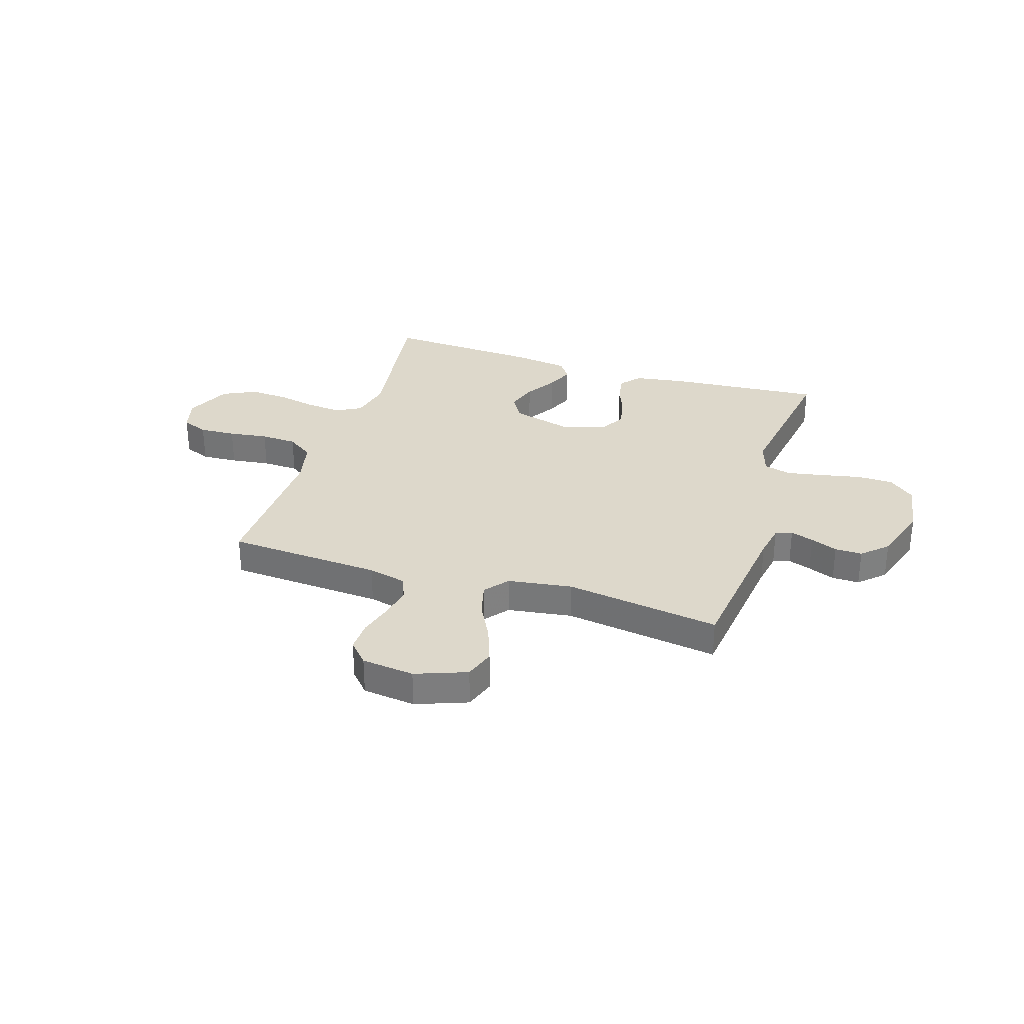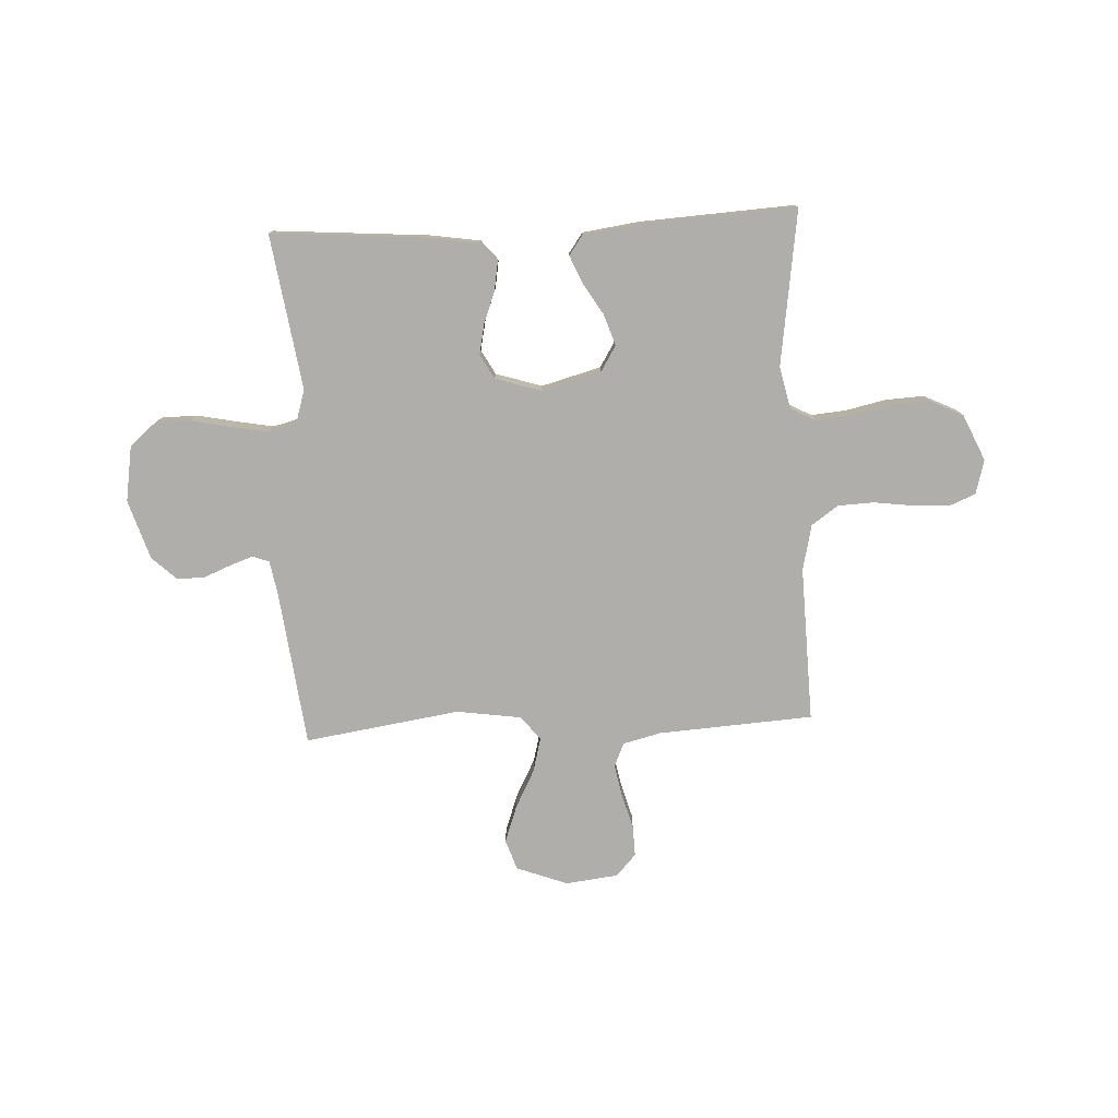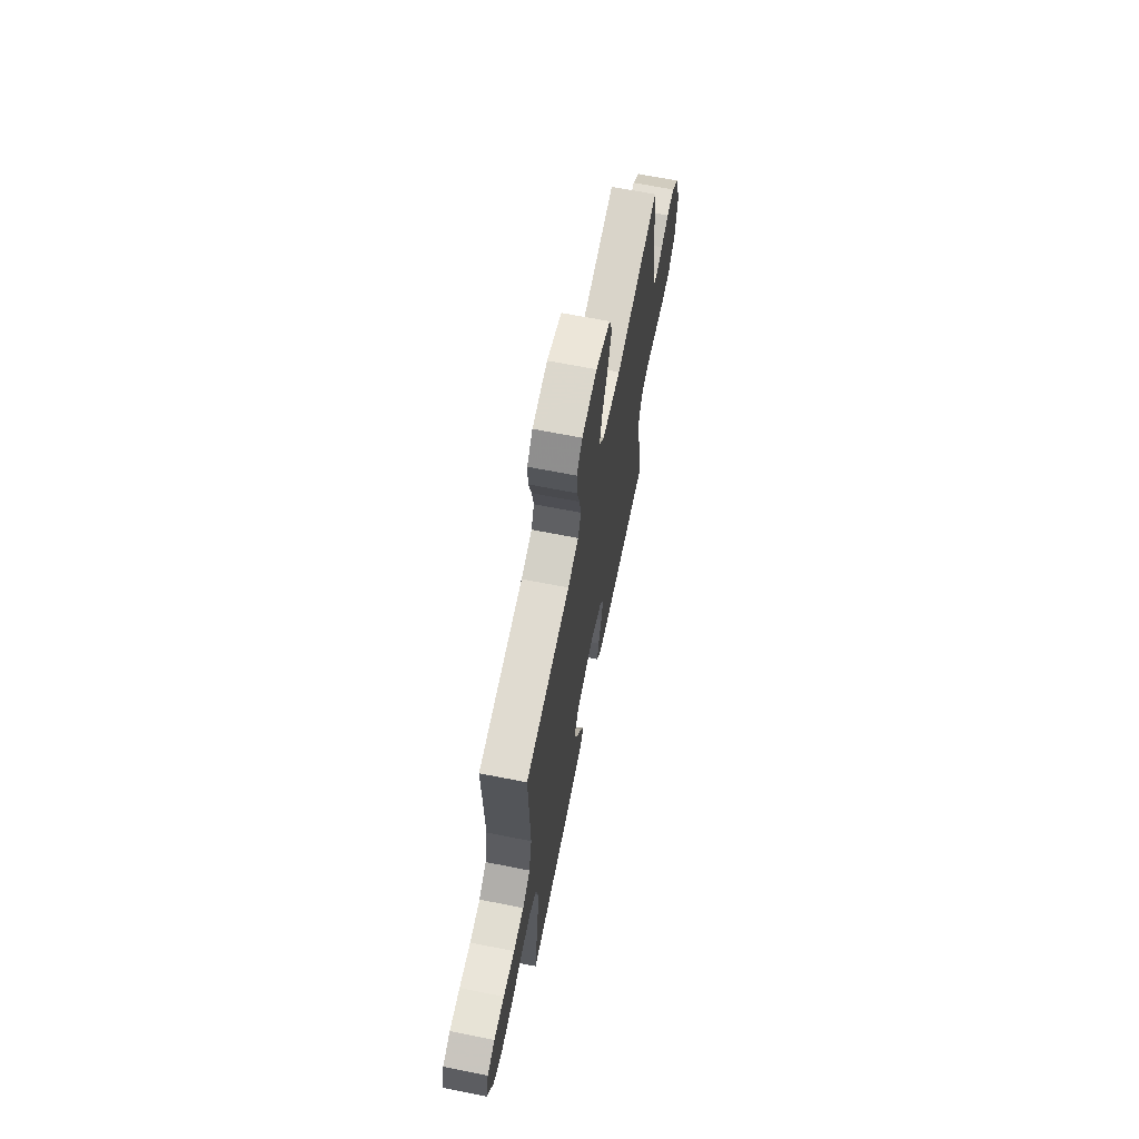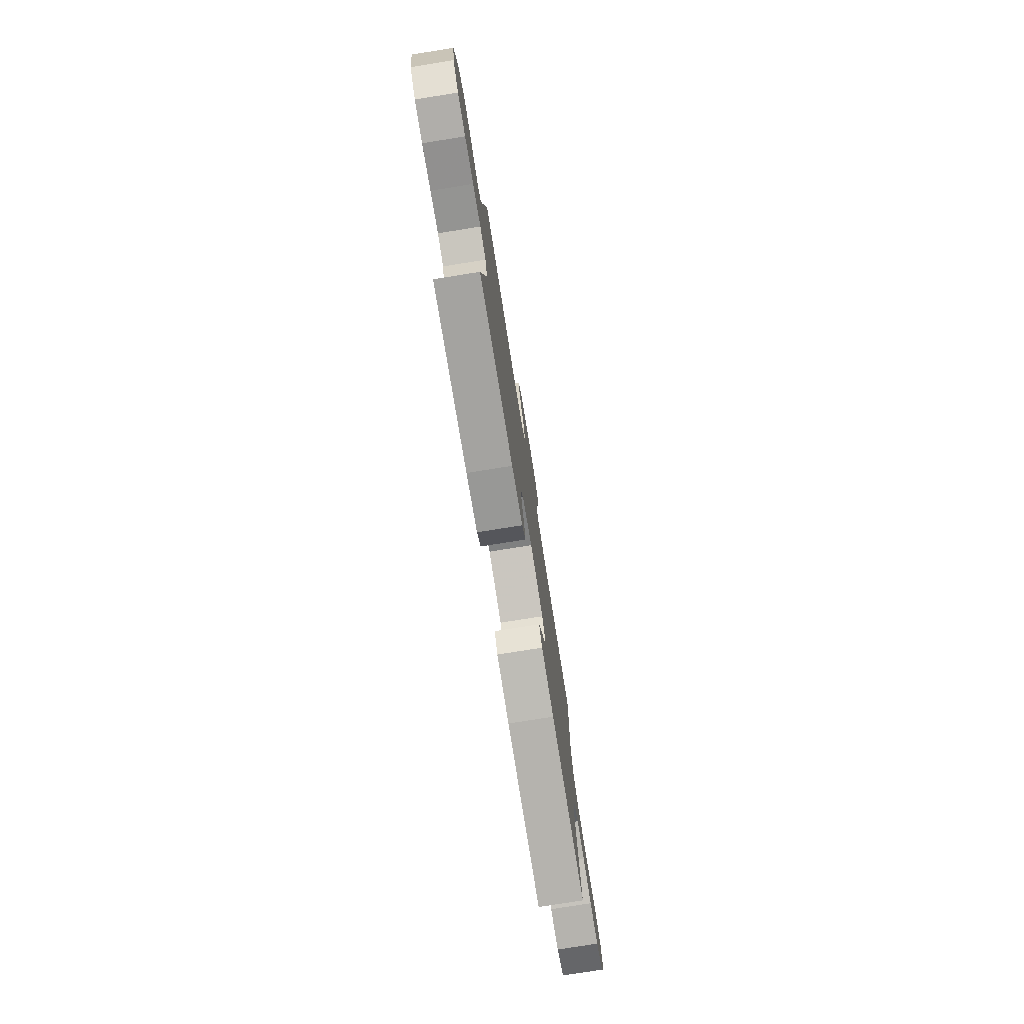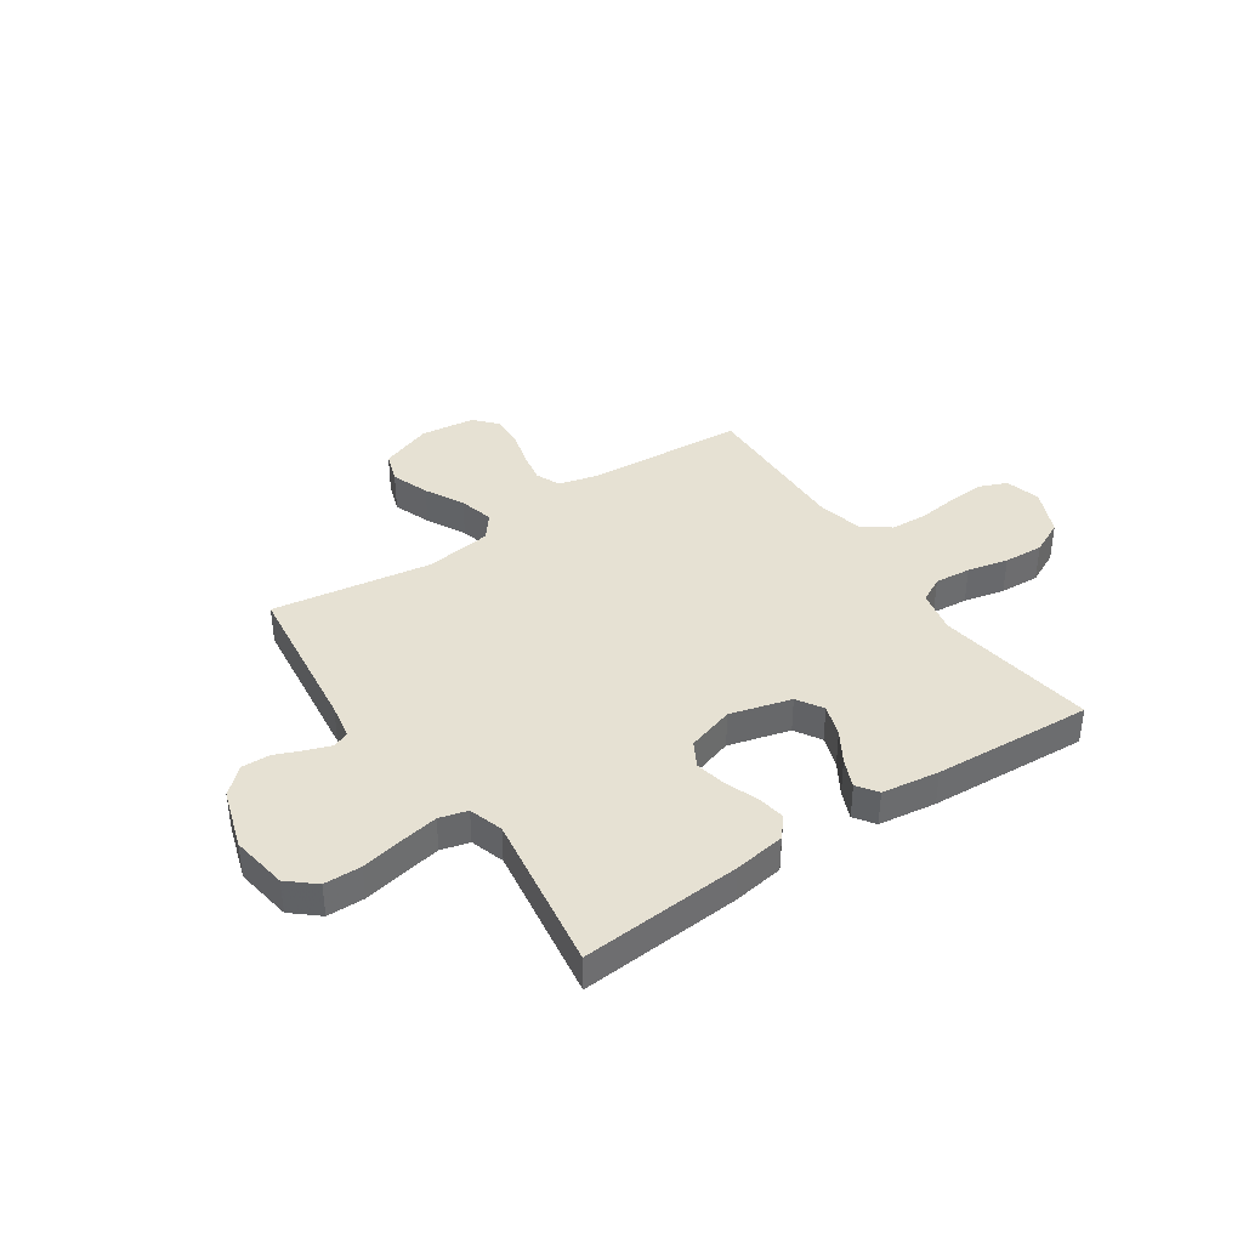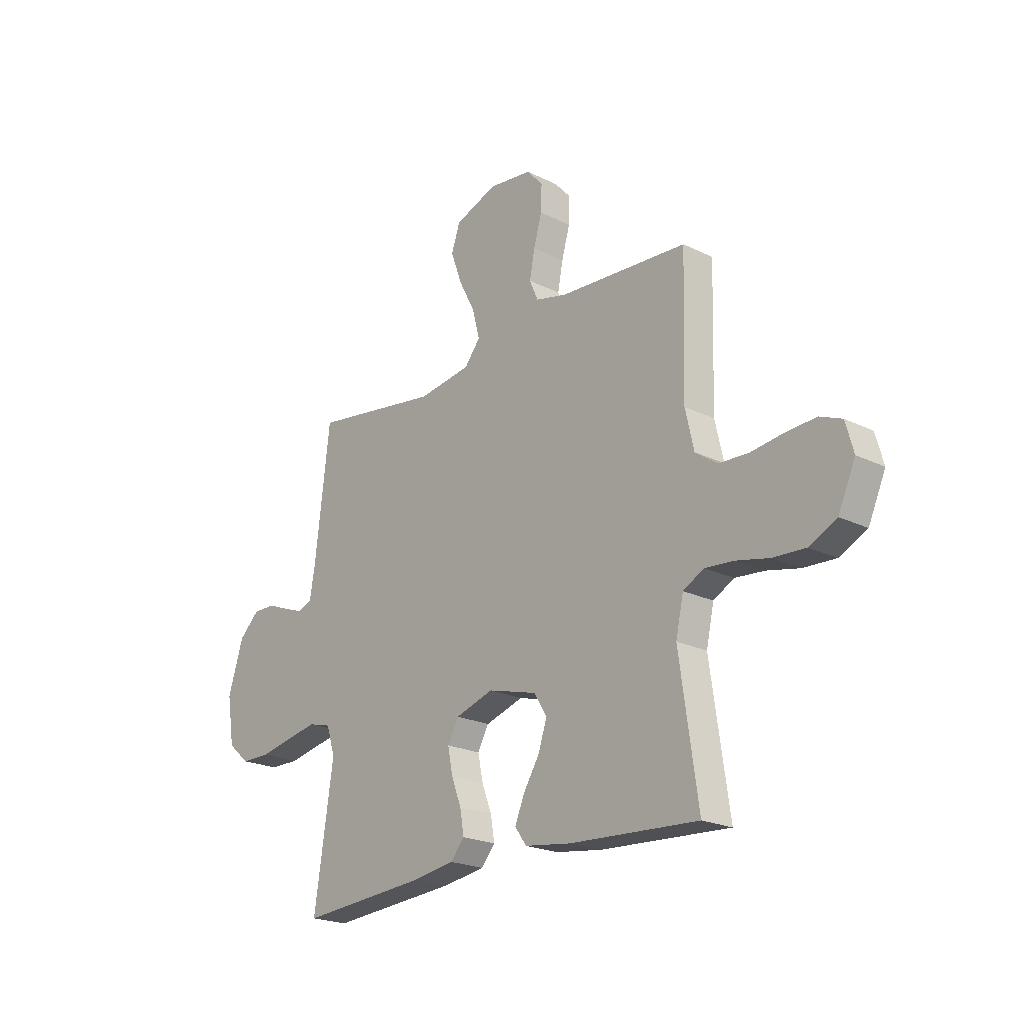
<metadata>
{"format":"obj","ext":"obj","renderer":"f3d","projection":"perspective","resolution":1024,"background":"white","views":[{"elev":31.2,"azim":17.6,"up":"+Y"},{"elev":-77.6,"azim":-177.2,"up":"+Y"},{"elev":66.1,"azim":-78.7,"up":"+Z"},{"elev":-77.0,"azim":99.1,"up":"+Z"},{"elev":38.7,"azim":146.0,"up":"+Y"},{"elev":-21.5,"azim":-131.1,"up":"+Z"}]}
</metadata>
<code>
v -0.5 0.07 -0.5
v -0.457 0.07 -0.2
v -0.475 0.07 -0.119
v -0.523 0.07 -0.093
v -0.591 0.07 -0.099
v -0.668 0.07 -0.116
v -0.743 0.07 -0.12
v -0.807 0.07 -0.089
v -0.847 0.07 0
v -0.829 0.07 0.066
v -0.778 0.07 0.087
v -0.708 0.07 0.083
v -0.632 0.07 0.073
v -0.562 0.07 0.076
v -0.511 0.07 0.112
v -0.491 0.07 0.2
v -0.5 0.07 0.5
v -0.2 0.07 0.519
v -0.127 0.07 0.537
v -0.107 0.07 0.583
v -0.119 0.07 0.645
v -0.138 0.07 0.712
v -0.14 0.07 0.772
v -0.102 0.07 0.814
v 0 0.07 0.826
v 0.099 0.07 0.789
v 0.119 0.07 0.73
v 0.093 0.07 0.658
v 0.055 0.07 0.585
v 0.038 0.07 0.519
v 0.075 0.07 0.473
v 0.2 0.07 0.455
v 0.5 0.07 0.5
v 0.536 0.07 0.2
v 0.548 0.07 0.133
v 0.58 0.07 0.121
v 0.625 0.07 0.137
v 0.677 0.07 0.158
v 0.73 0.07 0.159
v 0.778 0.07 0.114
v 0.814 0.07 0
v 0.797 0.07 -0.107
v 0.747 0.07 -0.15
v 0.677 0.07 -0.151
v 0.599 0.07 -0.135
v 0.528 0.07 -0.122
v 0.475 0.07 -0.136
v 0.455 0.07 -0.2
v 0.5 0.07 -0.5
v 0.2 0.07 -0.477
v 0.103 0.07 -0.462
v 0.071 0.07 -0.424
v 0.08 0.07 -0.37
v 0.103 0.07 -0.31
v 0.115 0.07 -0.251
v 0.089 0.07 -0.204
v 0 0.07 -0.176
v -0.115 0.07 -0.207
v -0.145 0.07 -0.256
v -0.125 0.07 -0.316
v -0.088 0.07 -0.376
v -0.065 0.07 -0.43
v -0.092 0.07 -0.468
v -0.2 0.07 -0.483
v -0.5 0 -0.5
v -0.457 0 -0.2
v -0.475 0 -0.119
v -0.523 0 -0.093
v -0.591 0 -0.099
v -0.668 0 -0.116
v -0.743 0 -0.12
v -0.807 0 -0.089
v -0.847 0 0
v -0.829 0 0.066
v -0.778 0 0.087
v -0.708 0 0.083
v -0.632 0 0.073
v -0.562 0 0.076
v -0.511 0 0.112
v -0.491 0 0.2
v -0.5 0 0.5
v -0.2 0 0.519
v -0.127 0 0.537
v -0.107 0 0.583
v -0.119 0 0.645
v -0.138 0 0.712
v -0.14 0 0.772
v -0.102 0 0.814
v 0 0 0.826
v 0.099 0 0.789
v 0.119 0 0.73
v 0.093 0 0.658
v 0.055 0 0.585
v 0.038 0 0.519
v 0.075 0 0.473
v 0.2 0 0.455
v 0.5 0 0.5
v 0.536 0 0.2
v 0.548 0 0.133
v 0.58 0 0.121
v 0.625 0 0.137
v 0.677 0 0.158
v 0.73 0 0.159
v 0.778 0 0.114
v 0.814 0 0
v 0.797 0 -0.107
v 0.747 0 -0.15
v 0.677 0 -0.151
v 0.599 0 -0.135
v 0.528 0 -0.122
v 0.475 0 -0.136
v 0.455 0 -0.2
v 0.5 0 -0.5
v 0.2 0 -0.477
v 0.103 0 -0.462
v 0.071 0 -0.424
v 0.08 0 -0.37
v 0.103 0 -0.31
v 0.115 0 -0.251
v 0.089 0 -0.204
v 0 0 -0.176
v -0.115 0 -0.207
v -0.145 0 -0.256
v -0.125 0 -0.316
v -0.088 0 -0.376
v -0.065 0 -0.43
v -0.092 0 -0.468
v -0.2 0 -0.483
f 64 1 2
f 63 64 2
f 62 63 2
f 61 62 2
f 60 61 2
f 59 60 2 3
f 58 59 3 4
f 57 58 4
f 52 53 54
f 51 52 54
f 50 51 54
f 49 50 54
f 48 49 54
f 47 48 54 55
f 43 44 45
f 42 43 45
f 41 42 45
f 40 41 45
f 39 40 45
f 38 39 45
f 37 38 45
f 36 37 45 46
f 35 36 46 47
f 32 33 34
f 47 55 56
f 35 47 56
f 34 35 56
f 32 34 56
f 31 32 56
f 27 28 29
f 26 27 29
f 25 26 29
f 24 25 29
f 23 24 29
f 22 23 29
f 21 22 29
f 20 21 29 30
f 16 17 18
f 15 16 18 19
f 11 12 13
f 10 11 13
f 9 10 13
f 8 9 13
f 7 8 13
f 6 7 13
f 5 6 13
f 4 5 13 14
f 57 4 14 15
f 31 56 57
f 30 31 57
f 20 30 57
f 19 20 57
f 15 19 57
f 66 65 128
f 66 128 127
f 66 127 126
f 66 126 125
f 66 125 124
f 67 66 124 123
f 68 67 123 122
f 68 122 121
f 118 117 116
f 118 116 115
f 118 115 114
f 118 114 113
f 118 113 112
f 119 118 112 111
f 109 108 107
f 109 107 106
f 109 106 105
f 109 105 104
f 109 104 103
f 109 103 102
f 109 102 101
f 110 109 101 100
f 111 110 100 99
f 98 97 96
f 120 119 111
f 120 111 99
f 120 99 98
f 120 98 96
f 120 96 95
f 93 92 91
f 93 91 90
f 93 90 89
f 93 89 88
f 93 88 87
f 93 87 86
f 93 86 85
f 94 93 85 84
f 82 81 80
f 83 82 80 79
f 77 76 75
f 77 75 74
f 77 74 73
f 77 73 72
f 77 72 71
f 77 71 70
f 77 70 69
f 78 77 69 68
f 79 78 68 121
f 121 120 95
f 121 95 94
f 121 94 84
f 121 84 83
f 121 83 79
f 1 65 66 2
f 2 66 67 3
f 3 67 68 4
f 4 68 69 5
f 5 69 70 6
f 6 70 71 7
f 7 71 72 8
f 8 72 73 9
f 9 73 74 10
f 10 74 75 11
f 11 75 76 12
f 12 76 77 13
f 13 77 78 14
f 14 78 79 15
f 15 79 80 16
f 16 80 81 17
f 17 81 82 18
f 18 82 83 19
f 19 83 84 20
f 20 84 85 21
f 21 85 86 22
f 22 86 87 23
f 23 87 88 24
f 24 88 89 25
f 25 89 90 26
f 26 90 91 27
f 27 91 92 28
f 28 92 93 29
f 29 93 94 30
f 30 94 95 31
f 31 95 96 32
f 32 96 97 33
f 33 97 98 34
f 34 98 99 35
f 35 99 100 36
f 36 100 101 37
f 37 101 102 38
f 38 102 103 39
f 39 103 104 40
f 40 104 105 41
f 41 105 106 42
f 42 106 107 43
f 43 107 108 44
f 44 108 109 45
f 45 109 110 46
f 46 110 111 47
f 47 111 112 48
f 48 112 113 49
f 49 113 114 50
f 50 114 115 51
f 51 115 116 52
f 52 116 117 53
f 53 117 118 54
f 54 118 119 55
f 55 119 120 56
f 56 120 121 57
f 57 121 122 58
f 58 122 123 59
f 59 123 124 60
f 60 124 125 61
f 61 125 126 62
f 62 126 127 63
f 63 127 128 64
f 64 128 65 1

</code>
